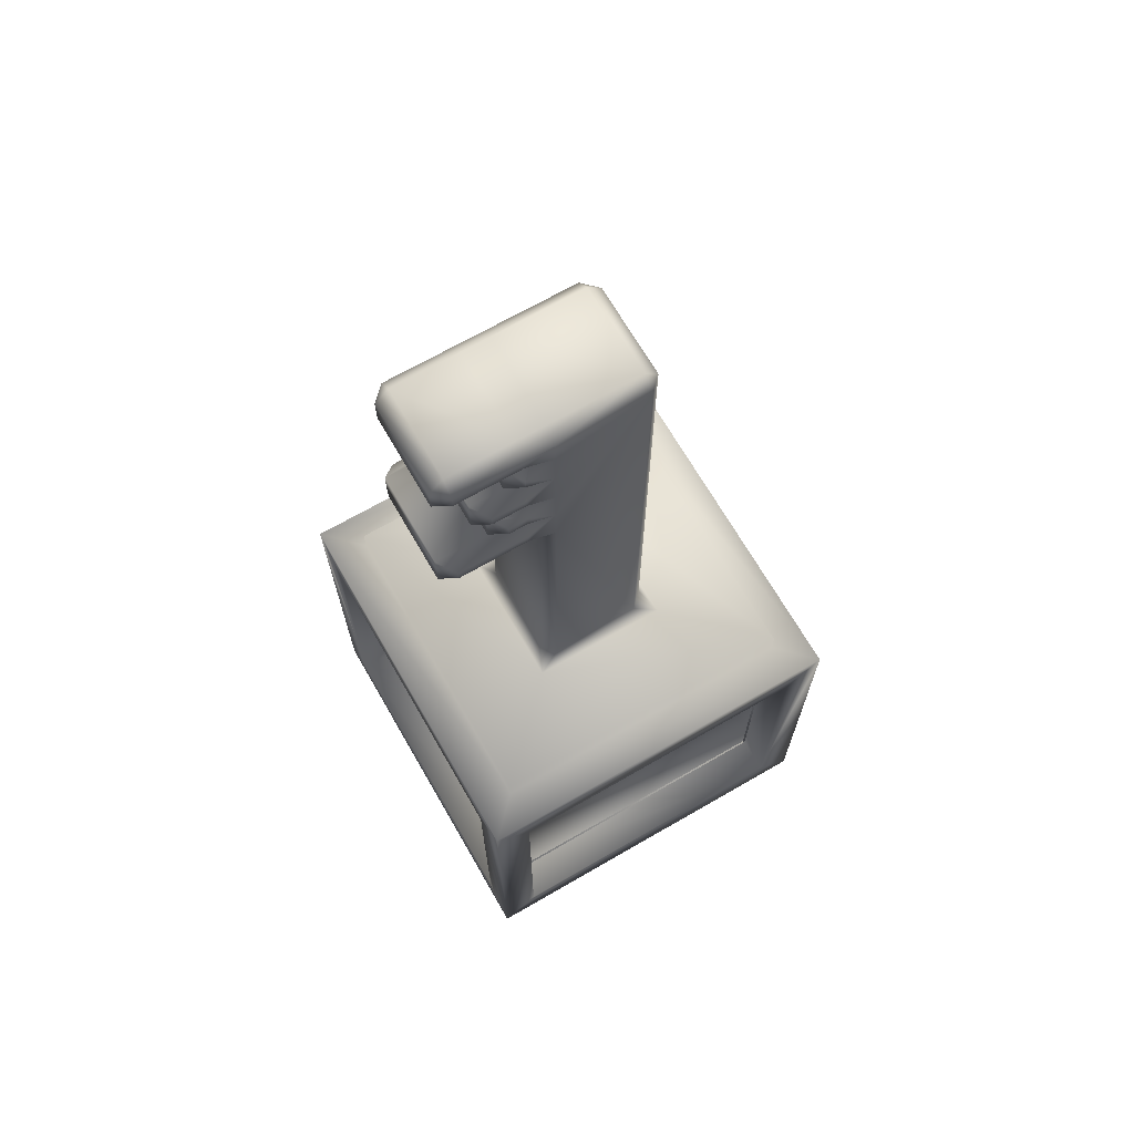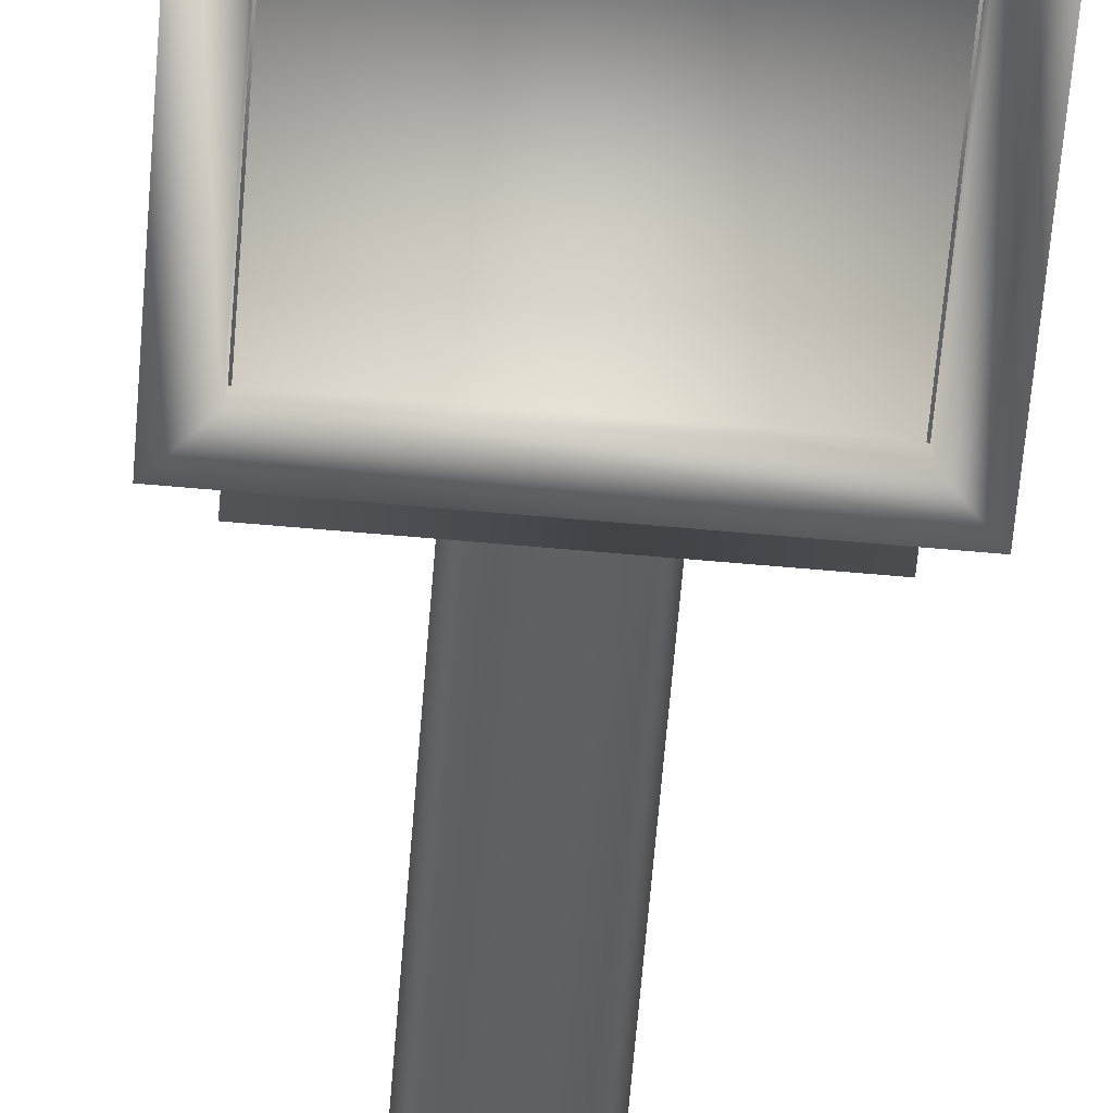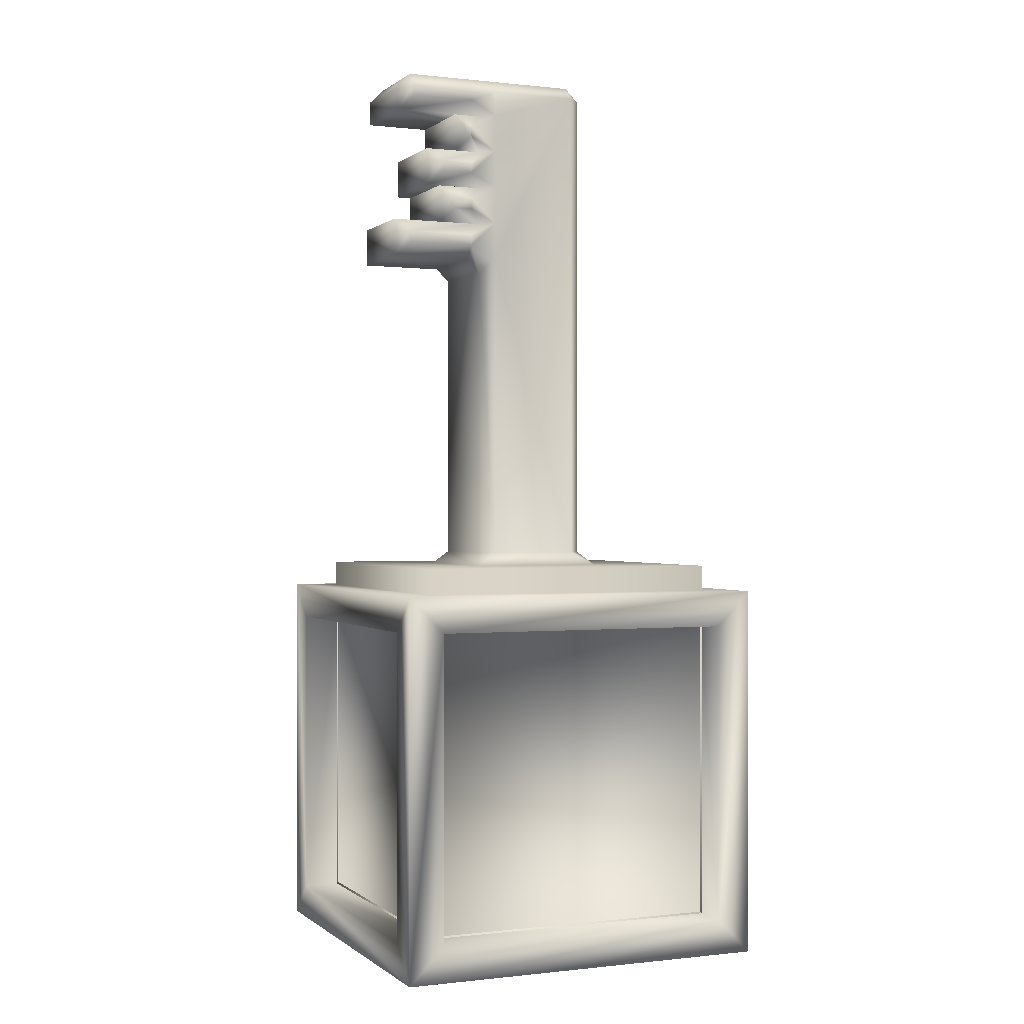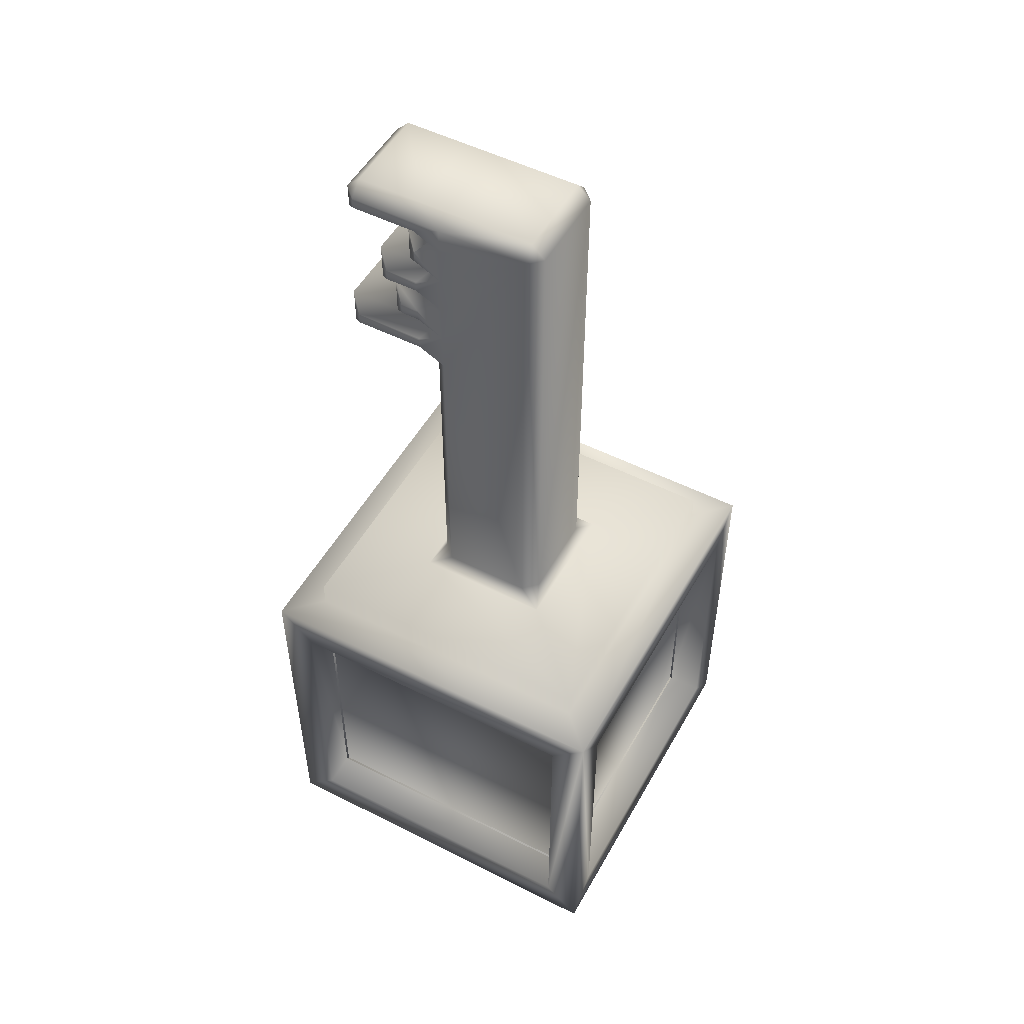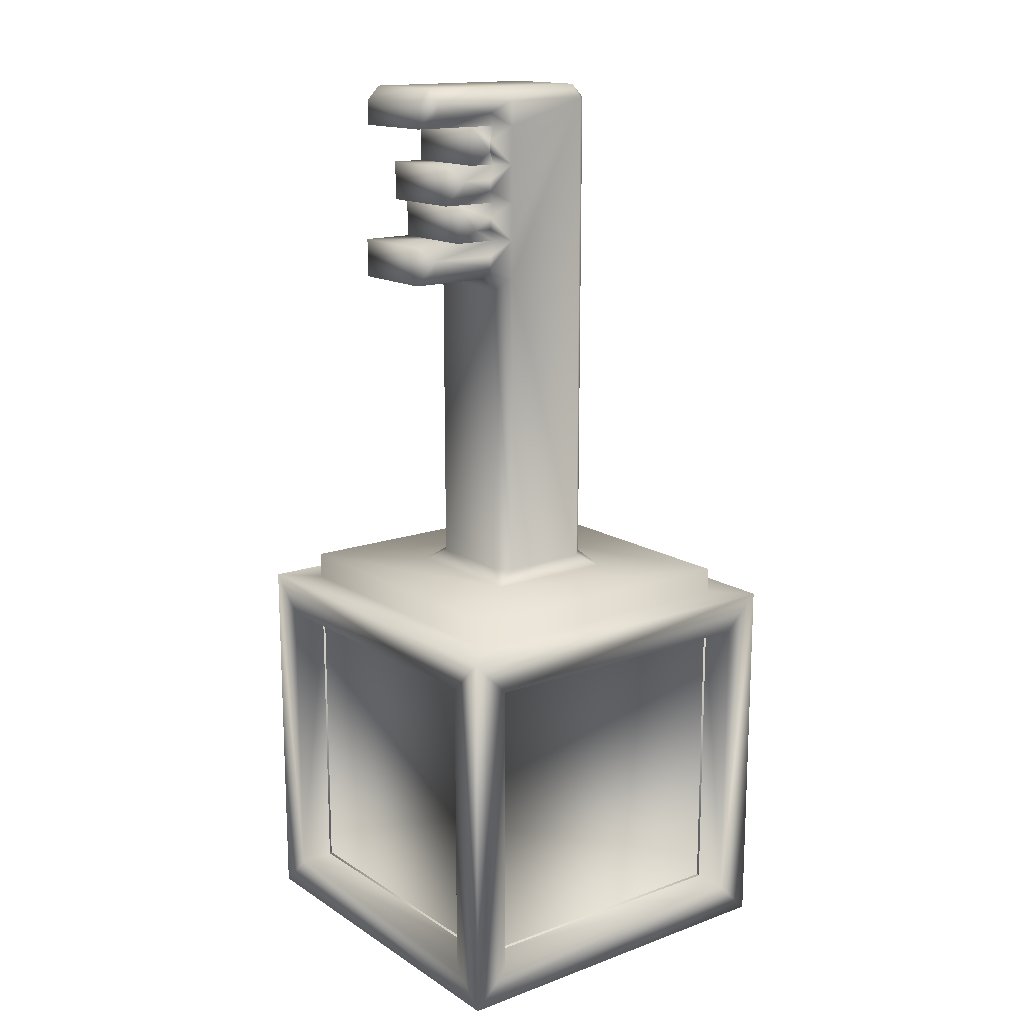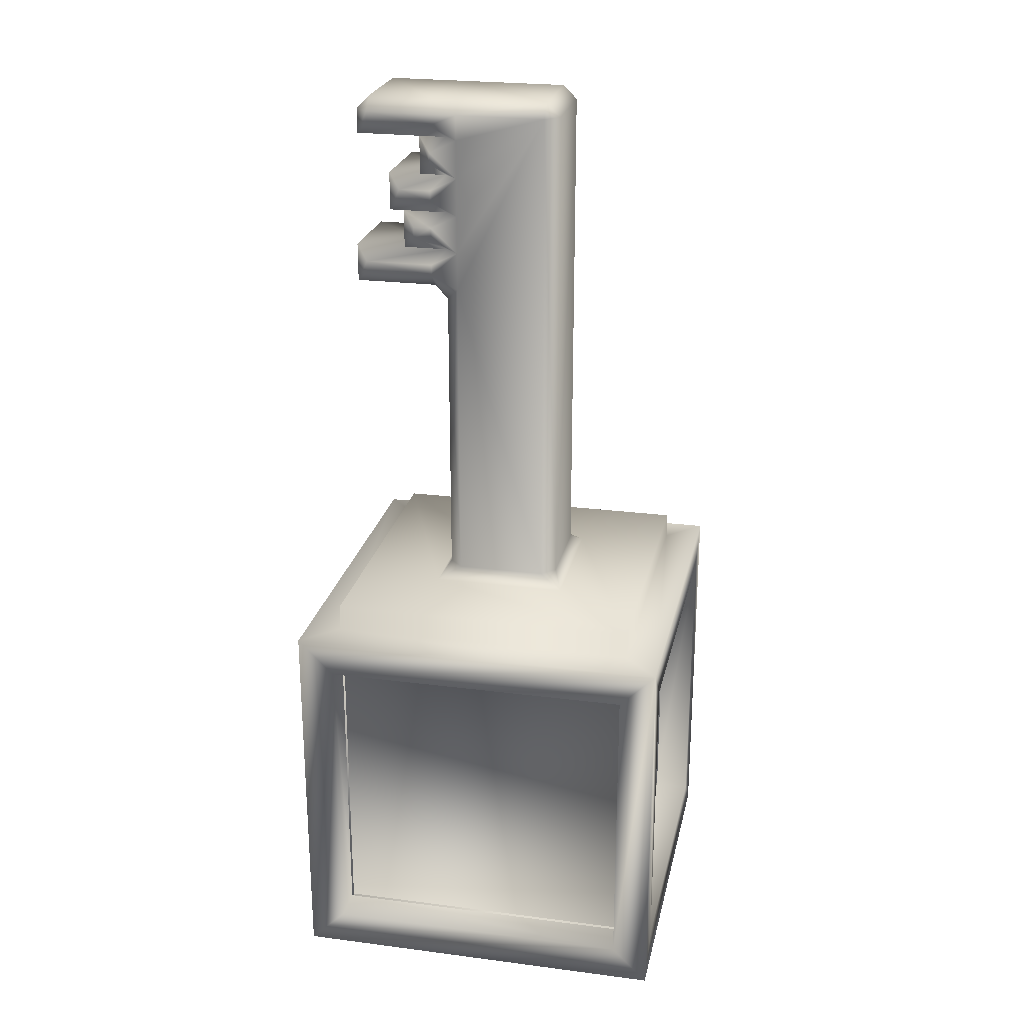
<metadata>
{"format":"obj","ext":"obj","renderer":"f3d","projection":"perspective","resolution":1024,"background":"white","views":[{"elev":68.8,"azim":-120.0,"up":"+Z"},{"elev":-70.8,"azim":175.1,"up":"+Y"},{"elev":-0.0,"azim":-113.2,"up":"+Z"},{"elev":51.8,"azim":-61.3,"up":"+Z"},{"elev":15.5,"azim":-127.4,"up":"+Z"},{"elev":24.1,"azim":-77.9,"up":"+Z"}]}
</metadata>
<code>
o Cube1
v -1 -1 -1
v -1 -1 1
v -1 1 -1
v -1 1 1
v 1 -1 -1
v 1 -1 1
v 1 1 -1
v 1 1 1
v -0.812 0.812 1
v -0.812 -0.812 1
v 0.812 -0.812 1
v 0.812 0.812 1
v -0.812 0.812 1.139
v -0.812 -0.812 1.139
v 0.812 -0.812 1.139
v 0.812 0.812 1.139
v 1 -1 1
v 1 -1 -1
v 1 1 -1
v 1 1 1
v -0.81 1 -0.81
v -0.81 1 0.81
v 0.81 1 0.81
v 0.81 1 -0.81
v -0.81 -1 0.81
v -0.81 -1 -0.81
v 0.81 -1 -0.81
v 0.81 -1 0.81
v -0.81 -0.81 -1
v -0.81 0.81 -1
v 0.81 0.81 -1
v 0.81 -0.81 -1
v 1 -0.81 0.81
v 1 -0.81 -0.81
v 1 0.81 -0.81
v 1 0.81 0.81
v -1 -0.81 -0.81
v -1 -0.81 0.81
v -1 0.81 0.81
v -1 0.81 -0.81
v -0.8018 -0.81 -0.81
v -0.8018 -0.81 0.81
v -0.8018 0.81 0.81
v -0.8018 0.81 -0.81
v 0.8018 -0.81 0.81
v 0.8018 -0.81 -0.81
v 0.8018 0.81 -0.81
v 0.8018 0.81 0.81
v -0.81 -0.81 -0.8018
v -0.81 0.81 -0.8018
v 0.81 0.81 -0.8018
v 0.81 -0.81 -0.8018
v -0.81 -0.8018 0.81
v -0.81 -0.8018 -0.81
v 0.81 -0.8018 -0.81
v 0.81 -0.8018 0.81
v -0.81 0.8018 -0.81
v -0.81 0.8018 0.81
v 0.81 0.8018 0.81
v 0.81 0.8018 -0.81
v -0.3577 0.3577 1.139
v -0.3577 -0.3577 1.139
v 0.3577 -0.3577 1.139
v 0.3577 0.3577 1.139
v -0.2352 0.3069 3.067
v 0.2352 0.3069 3.067
v 0.2352 0.3069 3.271
v -0.2352 0.3069 3.271
v -0.2352 0.3069 3.474
v 0.2352 0.3069 3.474
v 0.2352 0.3069 3.677
v -0.2352 0.3069 3.677
v 0.2352 0.7901 3.677
v -0.2352 0.7901 3.677
v -0.2352 0.4504 3.677
v 0.2352 0.4504 3.677
v 0.2352 0.4504 3.474
v -0.2352 0.4504 3.474
v -0.2352 0.6203 3.474
v 0.2352 0.6203 3.474
v 0.2352 0.6203 3.271
v -0.2352 0.6203 3.271
v -0.2352 0.5448 3.271
v 0.2352 0.5448 3.271
v 0.2352 0.5448 3.067
v -0.2352 0.5448 3.067
v -0.2352 0.8109 3.067
v 0.2352 0.8109 3.067
v 0.2352 0.8109 2.864
v -0.2352 0.8109 2.864
v -0.2352 0.7901 3.808
v 0.2352 0.7901 3.808
v 0.2352 0.3787 2.864
v -0.2352 0.3787 2.864
v 0.3069 0.3787 3.199
v 0.3069 0.3787 3.139
v 0.3069 0.473 3.139
v 0.3069 0.473 3.199
v 0.3069 -0.2352 1.21
v 0.3069 0.2352 1.21
v 0.3069 0.2352 2.864
v 0.3069 0.2352 3.067
v 0.3069 0.2352 3.271
v 0.3069 0.2352 3.474
v 0.3069 0.2352 3.677
v 0.3069 0.2352 3.808
v 0.3069 -0.2352 3.808
v -0.3069 0.3787 3.749
v -0.3069 0.3787 3.808
v -0.3069 0.7184 3.808
v -0.3069 0.7184 3.749
v -0.2352 0.2352 3.88
v -0.2352 -0.2352 3.88
v 0.2352 -0.2352 3.88
v 0.2352 0.2352 3.88
v 0.3069 0.3787 3.808
v 0.3069 0.3787 3.749
v 0.3069 0.7184 3.749
v 0.3069 0.7184 3.808
v 0.3069 0.3787 2.996
v 0.3069 0.3787 2.936
v 0.3069 0.7392 2.936
v 0.3069 0.7392 2.996
v -0.3069 0.3787 3.545
v -0.3069 0.3787 3.605
v -0.3069 0.3787 3.605
v -0.3069 0.3787 3.545
v 0.3069 0.3787 3.605
v 0.3069 0.3787 3.545
v 0.3069 0.3787 3.545
v 0.3069 0.3787 3.605
v -0.3069 0.2352 1.21
v -0.3069 -0.2352 1.21
v -0.3069 -0.2352 3.808
v -0.3069 0.2352 3.808
v -0.3069 0.2352 3.677
v -0.3069 0.2352 3.474
v -0.3069 0.2352 3.271
v -0.3069 0.2352 3.067
v -0.3069 0.2352 2.864
v -0.2352 -0.3069 1.21
v 0.2352 -0.3069 1.21
v 0.2352 -0.3069 3.808
v -0.2352 -0.3069 3.808
v 0.3069 0.3787 3.402
v 0.3069 0.3787 3.342
v 0.3069 0.5485 3.342
v 0.3069 0.5485 3.402
v 0.2352 0.3069 1.21
v -0.2352 0.3069 1.21
v -0.2352 0.3069 2.792
v 0.2352 0.3069 2.792
v -0.3069 0.3787 3.139
v -0.3069 0.3787 3.199
v -0.3069 0.473 3.199
v -0.3069 0.473 3.139
v -0.2352 0.3787 3.88
v 0.2352 0.3787 3.88
v 0.2352 0.7184 3.88
v -0.2352 0.7184 3.88
v -0.3069 0.3787 3.342
v -0.3069 0.3787 3.402
v -0.3069 0.5485 3.402
v -0.3069 0.5485 3.342
v -0.3069 0.3787 2.936
v -0.3069 0.3787 2.996
v -0.3069 0.7392 2.996
v -0.3069 0.7392 2.936
g Cube1_Cube1_auv
f 1 26 2
f 1 29 5
f 1 37 3
f 2 9 4
f 2 28 6
f 2 37 1
f 3 24 7
f 3 29 1
f 3 39 4
f 4 9 8
f 4 22 3
f 4 39 2
f 5 18 6
f 5 26 1
f 5 31 7
f 6 11 2
f 6 17 8
f 6 28 5
f 7 19 5
f 7 24 8
f 7 31 3
f 8 11 6
f 8 20 7
f 8 22 4
f 9 2 10
f 9 16 12
f 10 2 11
f 10 14 9
f 11 8 12
f 11 14 10
f 12 8 9
f 12 16 11
f 13 9 14
f 13 16 9
f 13 61 16
f 14 11 15
f 14 61 13
f 14 63 62
f 15 11 16
f 15 63 14
f 16 61 64
f 16 63 15
f 17 6 18
f 17 36 20
f 18 5 19
f 18 34 17
f 19 7 20
f 19 34 18
f 20 8 17
f 20 36 19
f 21 3 22
f 21 24 3
f 21 57 24
f 22 8 23
f 22 57 21
f 23 8 24
f 23 59 22
f 24 59 23
f 25 2 26
f 25 28 2
f 25 53 28
f 26 5 27
f 26 53 25
f 27 5 28
f 27 55 26
f 28 55 27
f 29 3 30
f 29 52 32
f 30 3 31
f 30 50 29
f 31 5 32
f 31 50 30
f 32 5 29
f 32 52 31
f 33 17 34
f 33 36 17
f 33 45 36
f 34 19 35
f 34 45 33
f 35 19 36
f 35 47 34
f 36 47 35
f 37 2 38
f 37 44 40
f 38 2 39
f 38 42 37
f 39 3 40
f 39 42 38
f 40 3 37
f 40 44 39
f 41 37 42
f 41 44 37
f 42 39 43
f 42 44 41
f 43 39 44
f 43 44 42
f 45 34 46
f 46 34 47
f 46 47 45
f 47 36 48
f 48 36 45
f 48 45 47
f 49 29 50
f 49 52 29
f 50 31 51
f 50 52 49
f 51 31 52
f 51 52 50
f 53 26 54
f 54 26 55
f 54 55 53
f 55 28 56
f 56 28 53
f 56 53 55
f 57 22 58
f 58 22 59
f 58 59 57
f 59 24 60
f 60 24 57
f 60 57 59
f 61 132 150
f 61 149 64
f 62 61 14
f 62 133 61
f 62 141 133
f 63 99 142
f 63 141 62
f 64 63 16
f 64 100 63
f 64 149 100
f 65 85 66
f 65 139 153
f 65 156 86
f 66 88 65
f 66 102 120
f 66 120 88
f 67 83 68
f 67 98 84
f 67 103 95
f 68 82 67
f 68 138 161
f 68 161 82
f 69 77 70
f 69 127 78
f 69 137 124
f 70 80 69
f 70 104 145
f 70 145 80
f 71 75 72
f 71 105 128
f 71 131 76
f 72 74 71
f 72 108 74
f 72 136 108
f 73 71 74
f 73 118 71
f 74 92 73
f 74 110 91
f 75 71 76
f 75 126 72
f 76 77 75
f 76 131 77
f 77 69 78
f 77 130 70
f 78 75 77
f 78 127 75
f 79 69 80
f 79 163 69
f 80 82 79
f 80 147 81
f 81 67 82
f 81 147 67
f 82 80 81
f 82 163 79
f 83 67 84
f 83 154 68
f 84 85 83
f 84 98 85
f 85 65 86
f 85 96 66
f 86 83 85
f 86 156 83
f 87 65 88
f 87 167 65
f 88 90 87
f 88 122 89
f 89 93 90
f 89 122 93
f 90 88 89
f 90 167 87
f 91 92 74
f 91 160 92
f 92 118 73
f 93 101 152
f 93 151 94
f 94 90 93
f 94 165 90
f 95 103 96
f 96 85 97
f 96 98 95
f 96 102 66
f 97 85 98
f 97 98 96
f 98 67 95
f 99 63 100
f 99 101 107
f 100 101 99
f 100 149 101
f 101 120 102
f 102 96 103
f 102 107 101
f 103 107 102
f 103 145 104
f 104 107 103
f 104 129 105
f 105 107 104
f 105 116 106
f 106 107 105
f 106 115 107
f 107 143 99
f 108 135 109
f 109 110 108
f 109 157 110
f 110 74 111
f 110 160 91
f 111 74 108
f 111 108 110
f 112 135 113
f 113 115 112
f 113 143 114
f 114 107 115
f 114 115 113
f 114 143 107
f 115 116 158
f 115 157 112
f 116 105 117
f 116 115 106
f 117 71 118
f 117 105 71
f 117 118 116
f 118 92 119
f 119 116 118
f 119 159 116
f 120 101 121
f 121 93 122
f 121 101 93
f 121 122 120
f 122 88 123
f 123 88 120
f 123 120 122
f 124 137 125
f 125 72 126
f 125 126 124
f 125 136 72
f 126 75 127
f 127 69 124
f 127 124 126
f 128 105 129
f 129 70 130
f 129 104 70
f 129 130 128
f 130 77 131
f 131 71 128
f 131 128 130
f 132 61 133
f 133 140 132
f 133 141 134
f 134 113 135
f 134 140 133
f 134 144 113
f 135 108 136
f 135 136 134
f 135 157 109
f 136 125 137
f 137 134 136
f 137 161 138
f 138 134 137
f 138 154 139
f 139 134 138
f 139 165 140
f 140 134 139
f 140 151 132
f 141 63 142
f 142 99 143
f 142 143 141
f 143 113 144
f 144 134 141
f 144 141 143
f 145 103 146
f 146 67 147
f 146 103 67
f 146 147 145
f 147 80 148
f 148 80 145
f 148 145 147
f 149 61 150
f 150 132 151
f 150 151 149
f 151 93 152
f 151 165 94
f 152 101 149
f 152 149 151
f 153 139 154
f 154 83 155
f 154 138 68
f 154 156 153
f 155 83 156
f 155 156 154
f 156 65 153
f 157 115 158
f 157 135 112
f 158 116 159
f 158 159 157
f 159 92 160
f 159 119 92
f 160 110 157
f 160 157 159
f 161 137 162
f 162 69 163
f 162 137 69
f 162 163 161
f 163 82 164
f 164 82 161
f 164 161 163
f 165 139 166
f 165 151 140
f 166 65 167
f 166 139 65
f 166 167 165
f 167 90 168
f 168 90 165
f 168 165 167

</code>
